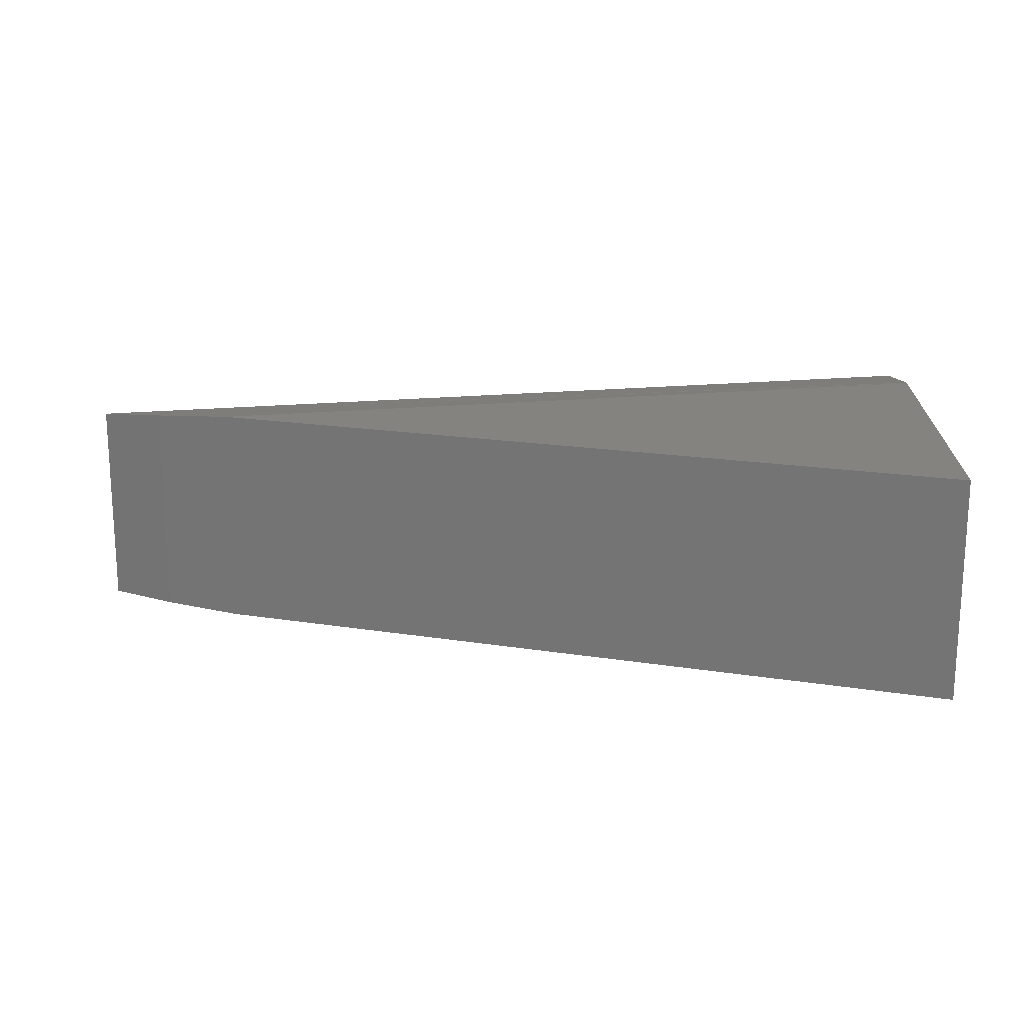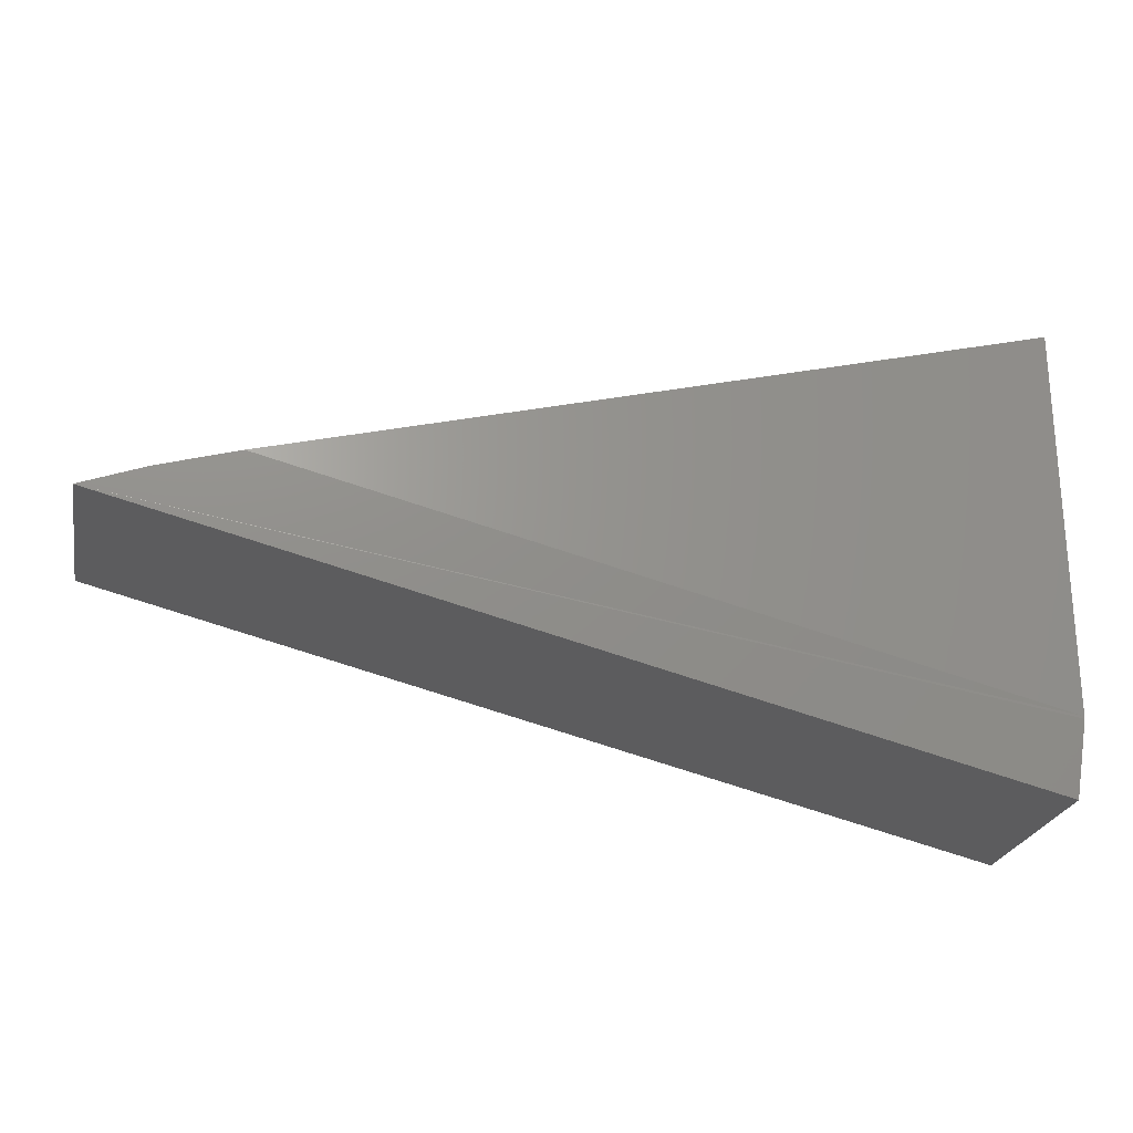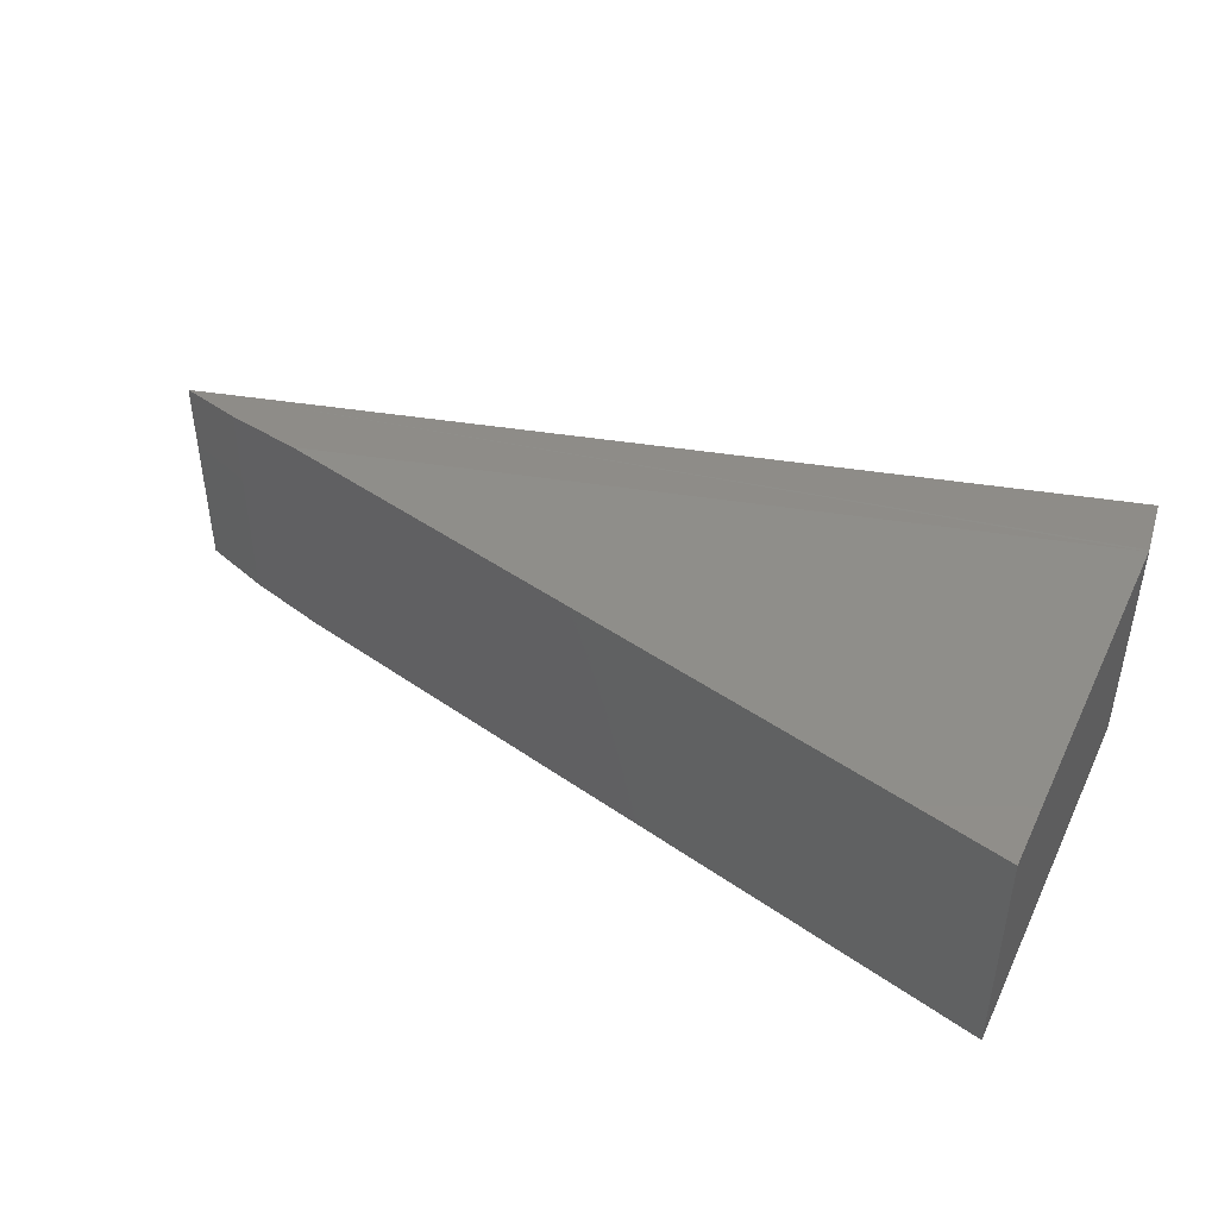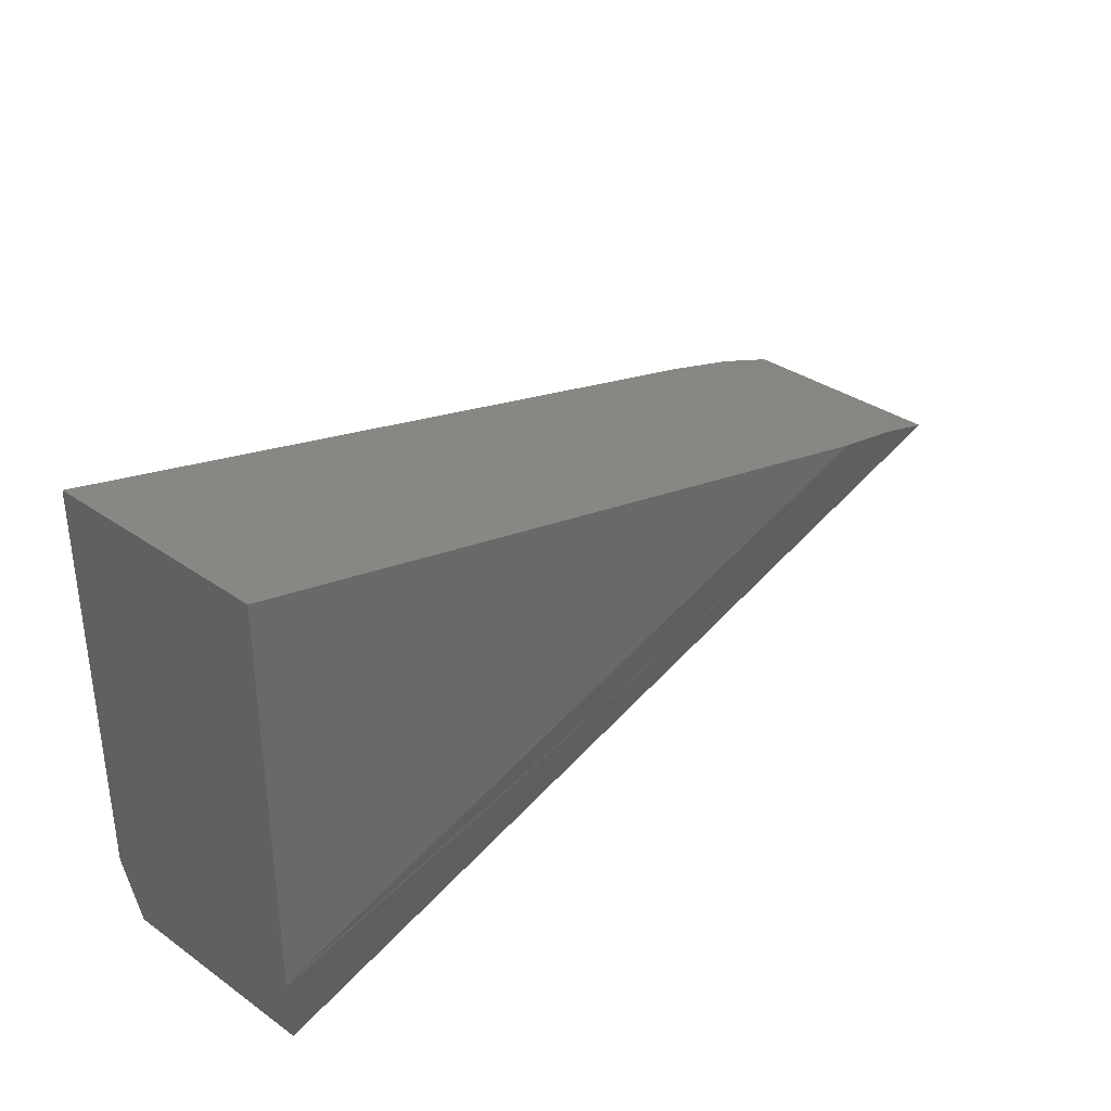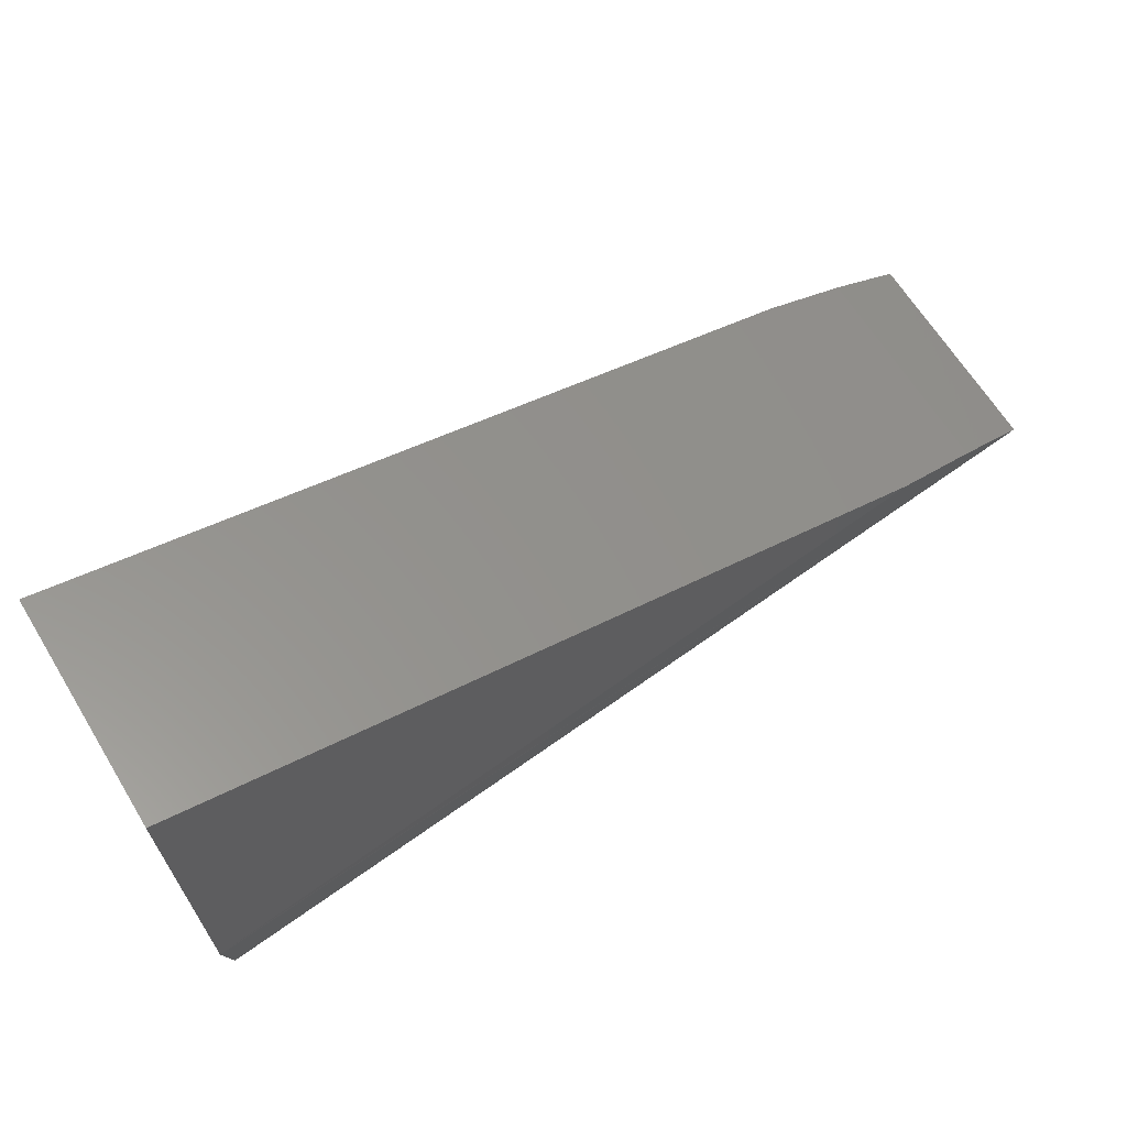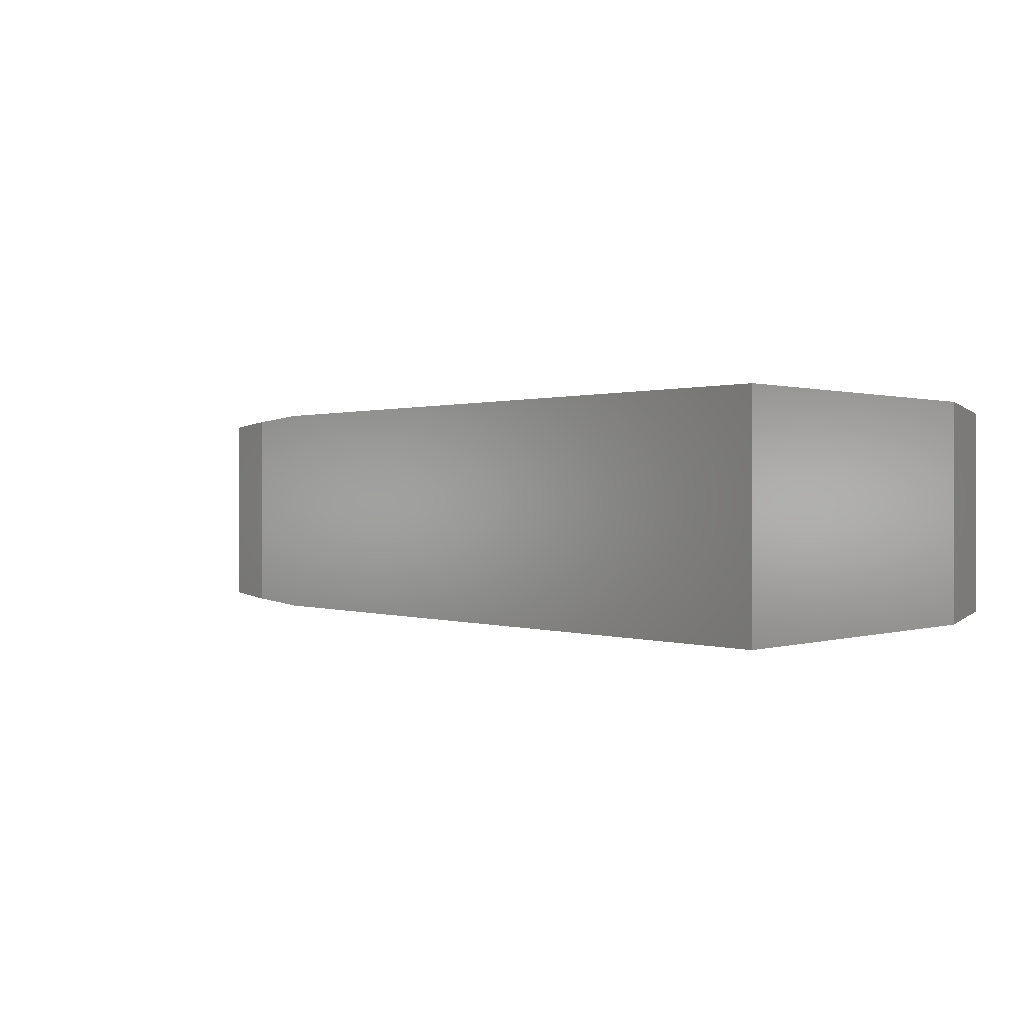
<metadata>
{"format":"stl","ext":"stl","renderer":"f3d","projection":"perspective","resolution":1024,"background":"white","views":[{"elev":17.8,"azim":2.9,"up":"+Y"},{"elev":-24.2,"azim":-11.3,"up":"+Z"},{"elev":43.8,"azim":24.8,"up":"+Y"},{"elev":34.3,"azim":133.2,"up":"+Z"},{"elev":65.4,"azim":148.4,"up":"+Z"},{"elev":0.5,"azim":38.8,"up":"+Y"}]}
</metadata>
<code>
# stl→obj: 14 verts, 24 faces
v 0.75 -0.1875 -0.125
v 0.75 -0.1875 0.1974
v 0.125 -0.1875 0.03289
v 0.75 0 -0.127
v 0.75 -0.1875 -0.127
v 0.7424 -0.007812 -0.1876
v 0.7424 -0.1797 -0.1876
v 0.007575 -0.1797 -0.001914
v 0.007575 -0.007812 -0.001914
v 0.06044 -0.1835 0.01591
v 0.06044 -0.004034 0.01591
v 0.125 0 0.03289
v 0.75 0 0.1974
v 0.75 0 -0.125
f 1 2 3
f 4 5 6
f 6 5 7
f 8 9 7
f 7 9 6
f 10 11 8
f 8 11 9
f 11 10 12
f 12 10 3
f 12 3 13
f 13 3 2
f 1 8 5
f 8 7 5
f 8 1 10
f 1 3 10
f 12 13 14
f 4 9 14
f 4 6 9
f 11 14 9
f 11 12 14
f 13 2 14
f 14 2 1
f 14 1 4
f 4 1 5

</code>
